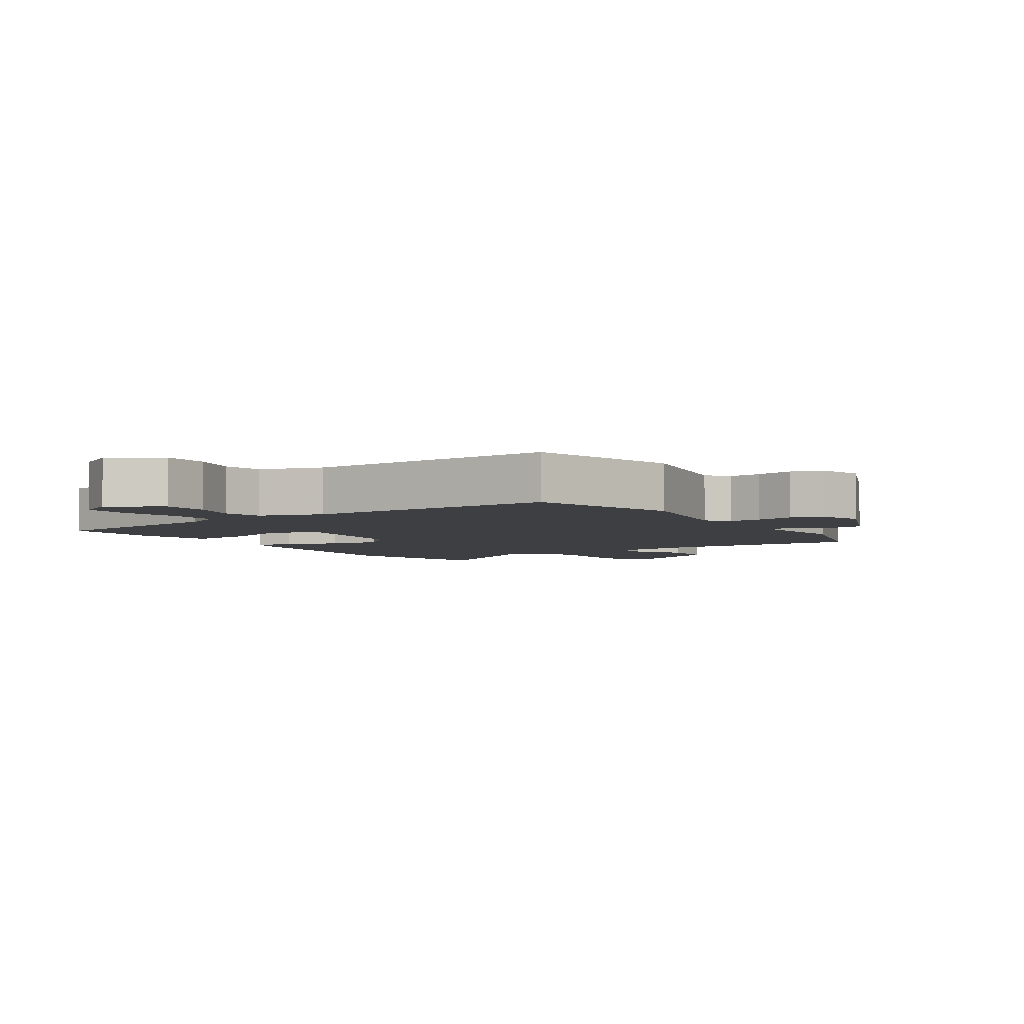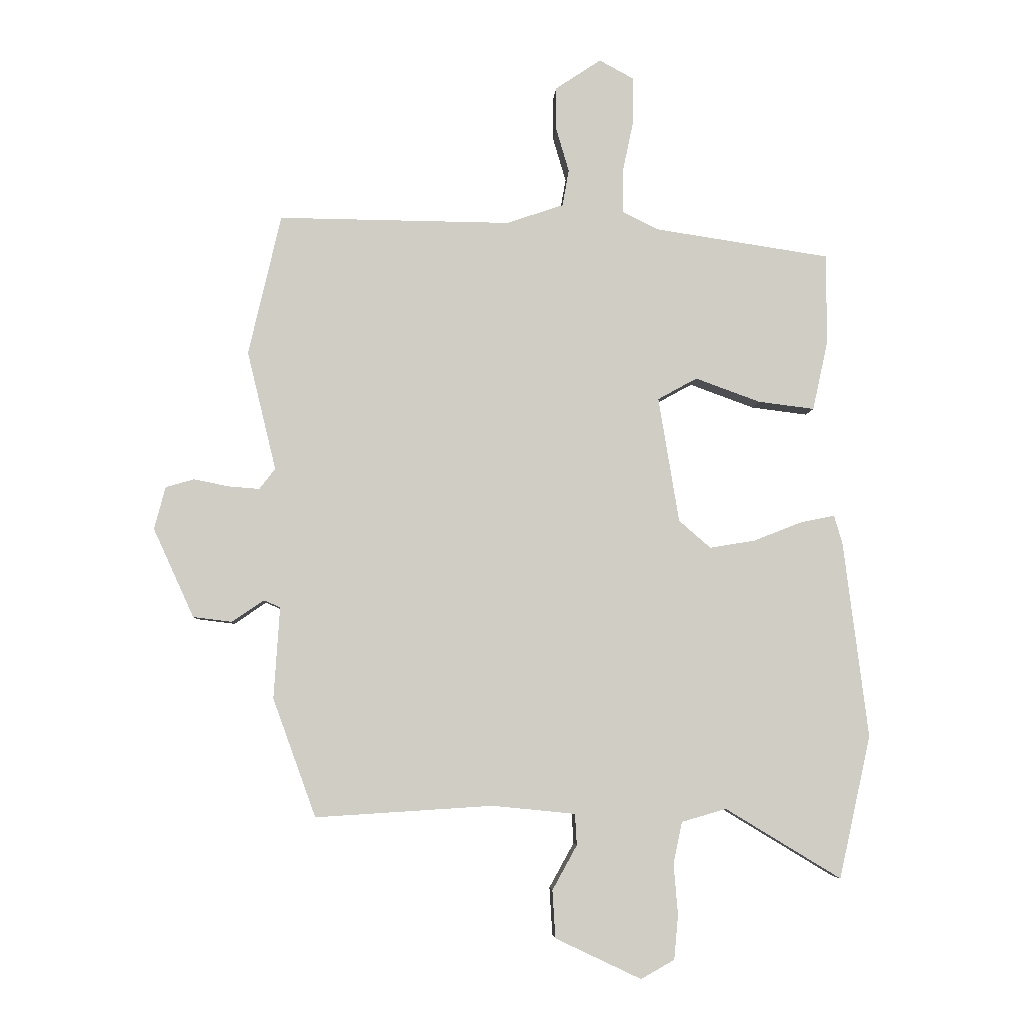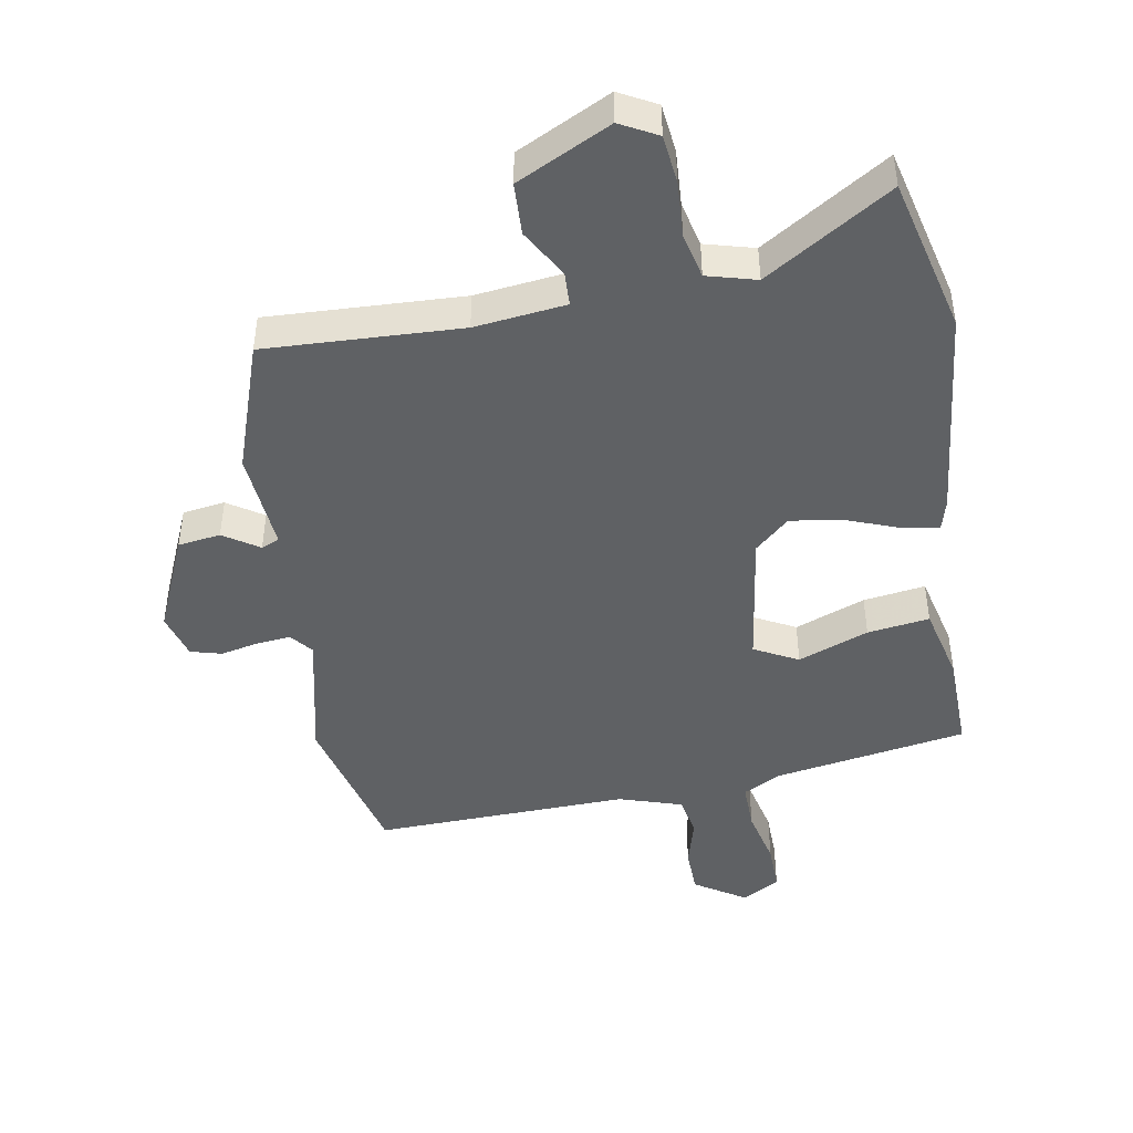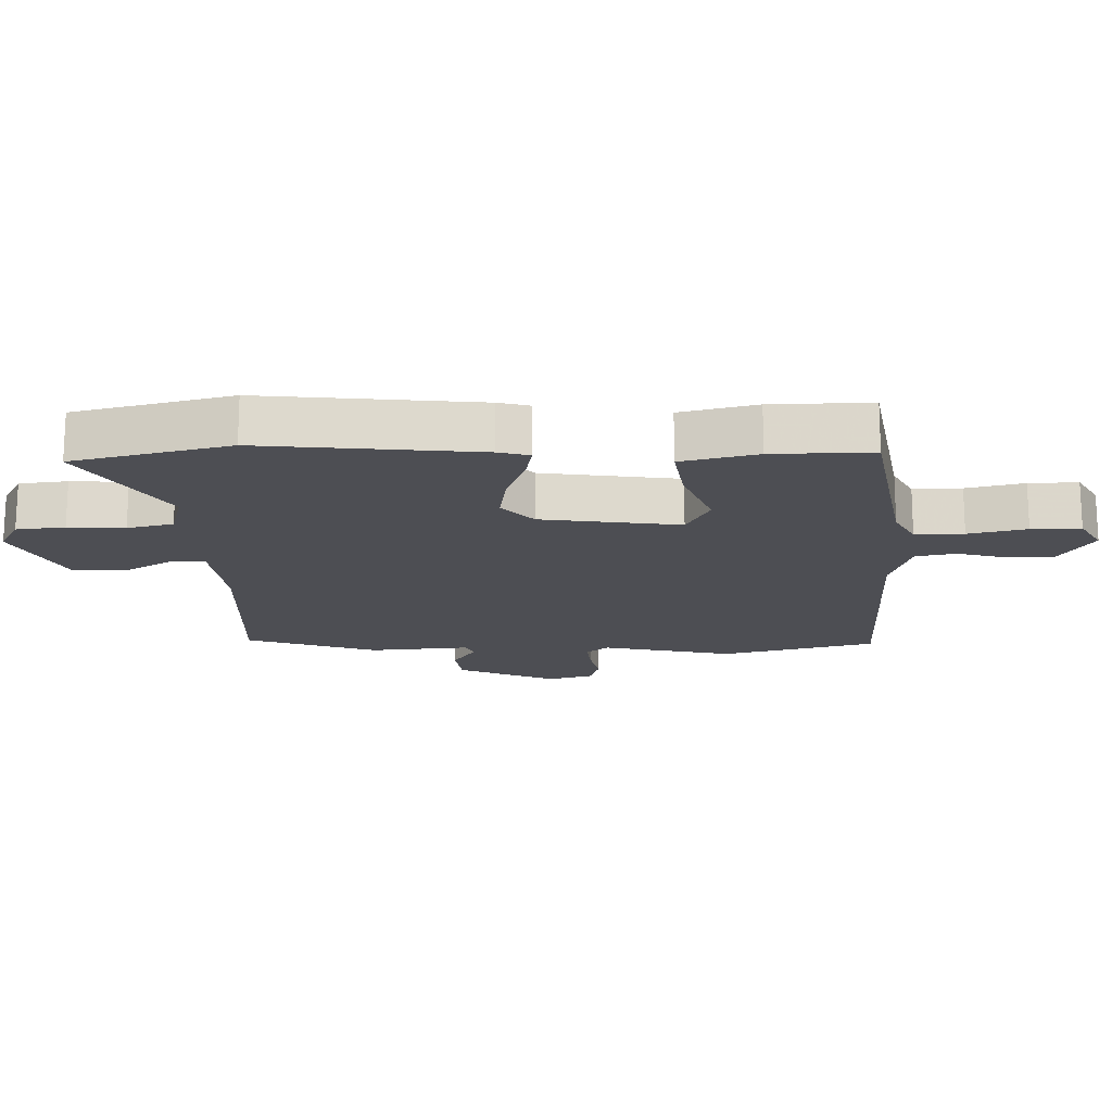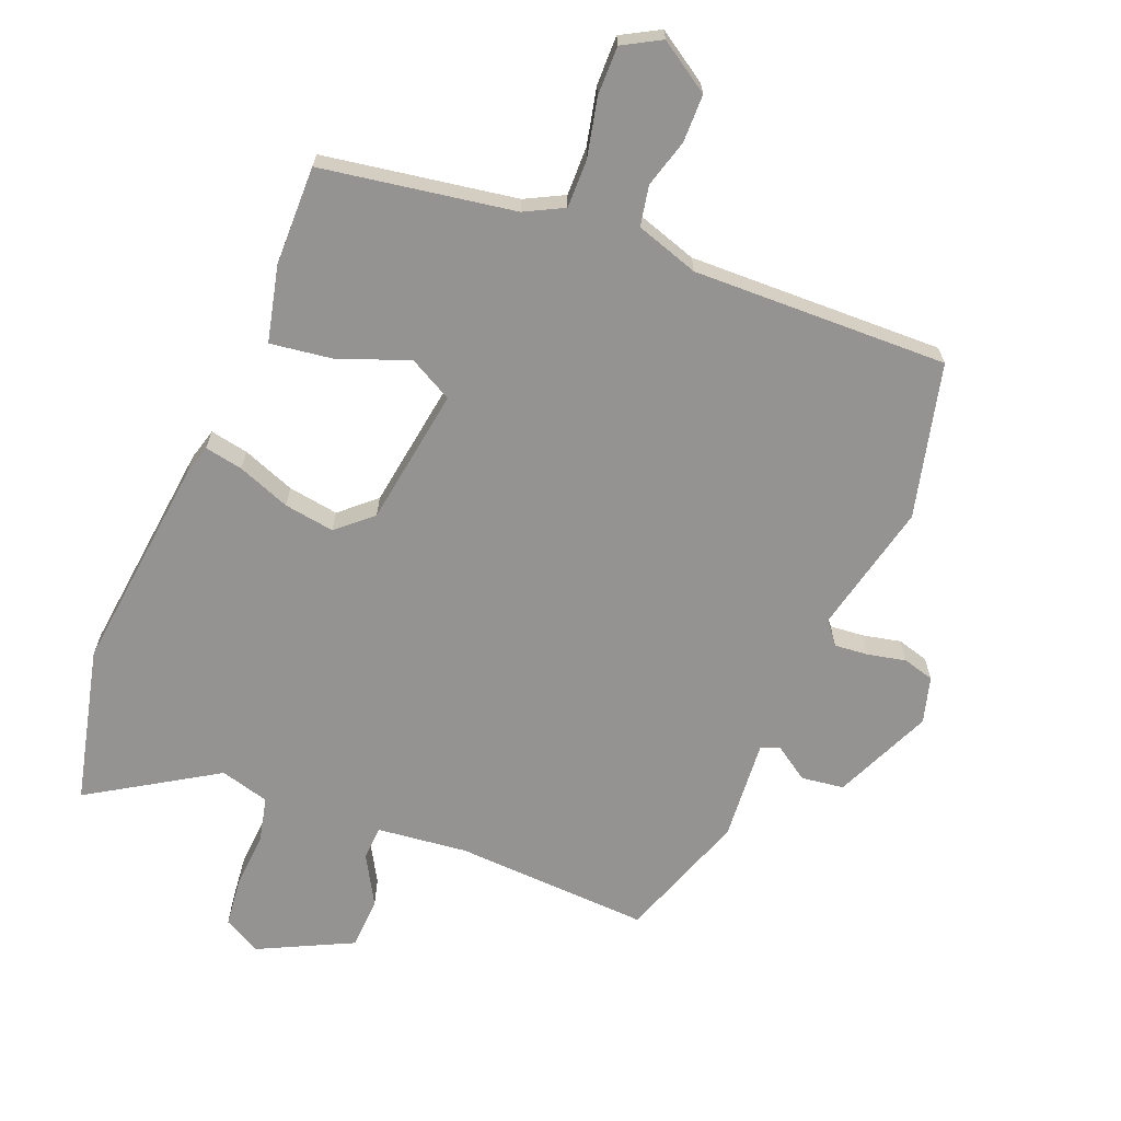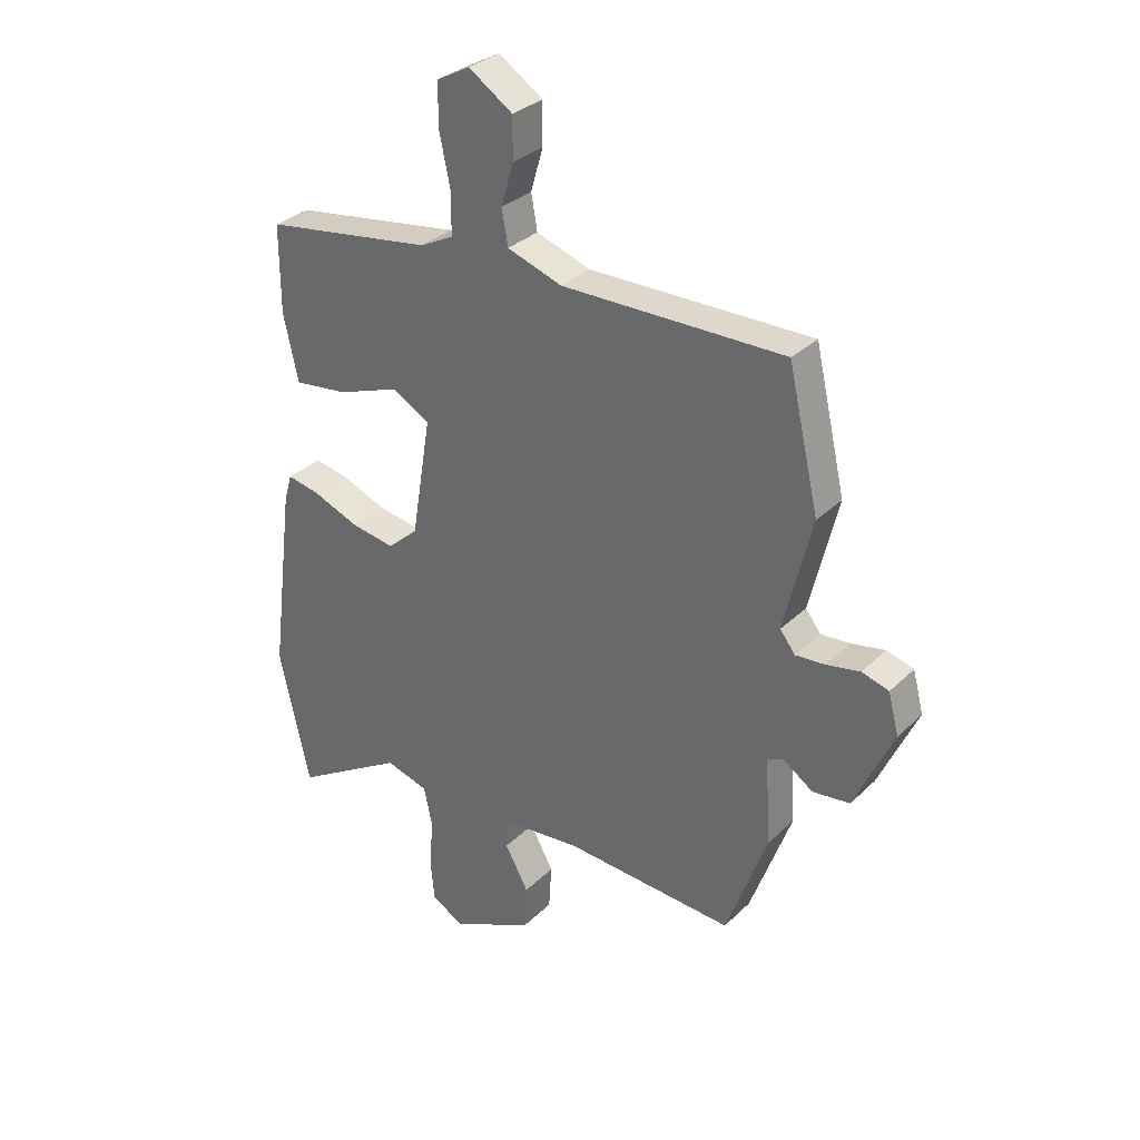
<metadata>
{"format":"obj","ext":"obj","renderer":"f3d","projection":"perspective","resolution":1024,"background":"white","views":[{"elev":-4.3,"azim":34.9,"up":"+Y"},{"elev":-5.7,"azim":176.8,"up":"+Z"},{"elev":-45.5,"azim":-169.0,"up":"+Y"},{"elev":-17.3,"azim":-87.5,"up":"+Y"},{"elev":-66.8,"azim":-21.2,"up":"+Y"},{"elev":31.7,"azim":37.0,"up":"+Z"}]}
</metadata>
<code>
v 0.42 0.07 -0.485
v 0.118 0.07 -0.466
v -0.023 0.07 -0.48
v -0.026 0.07 -0.533
v 0.016 0.07 -0.609
v 0.011 0.07 -0.69
v -0.135 0.07 -0.759
v -0.192 0.07 -0.727
v -0.199 0.07 -0.652
v -0.192 0.07 -0.565
v -0.207 0.07 -0.494
v -0.283 0.07 -0.472
v -0.48 0.07 -0.591
v -0.534 0.07 -0.348
v -0.492 0.07 -0.013
v -0.478 0.07 0.035
v -0.419 0.07 0.023
v -0.338 0.07 -0.009
v -0.26 0.07 -0.022
v -0.206 0.07 0.025
v -0.171 0.07 0.238
v -0.238 0.07 0.275
v -0.348 0.07 0.235
v -0.444 0.07 0.223
v -0.47 0.07 0.341
v -0.47 0.07 0.495
v -0.171 0.07 0.54
v -0.111 0.07 0.57
v -0.111 0.07 0.645
v -0.13 0.07 0.735
v -0.13 0.07 0.811
v -0.071 0.07 0.843
v 0.007 0.07 0.791
v 0.007 0.07 0.718
v -0.015 0.07 0.643
v -0.004 0.07 0.581
v 0.093 0.07 0.548
v 0.488 0.07 0.552
v 0.543 0.07 0.313
v 0.494 0.07 0.111
v 0.521 0.07 0.076
v 0.573 0.07 0.08
v 0.633 0.07 0.092
v 0.681 0.07 0.078
v 0.7 0.07 0.006
v 0.631 0.07 -0.145
v 0.565 0.07 -0.153
v 0.511 0.07 -0.116
v 0.483 0.07 -0.128
v 0.493 0.07 -0.284
v 0.42 0 -0.485
v 0.118 0 -0.466
v -0.023 0 -0.48
v -0.026 0 -0.533
v 0.016 0 -0.609
v 0.011 0 -0.69
v -0.135 0 -0.759
v -0.192 0 -0.727
v -0.199 0 -0.652
v -0.192 0 -0.565
v -0.207 0 -0.494
v -0.283 0 -0.472
v -0.48 0 -0.591
v -0.534 0 -0.348
v -0.492 0 -0.013
v -0.478 0 0.035
v -0.419 0 0.023
v -0.338 0 -0.009
v -0.26 0 -0.022
v -0.206 0 0.025
v -0.171 0 0.238
v -0.238 0 0.275
v -0.348 0 0.235
v -0.444 0 0.223
v -0.47 0 0.341
v -0.47 0 0.495
v -0.171 0 0.54
v -0.111 0 0.57
v -0.111 0 0.645
v -0.13 0 0.735
v -0.13 0 0.811
v -0.071 0 0.843
v 0.007 0 0.791
v 0.007 0 0.718
v -0.015 0 0.643
v -0.004 0 0.581
v 0.093 0 0.548
v 0.488 0 0.552
v 0.543 0 0.313
v 0.494 0 0.111
v 0.521 0 0.076
v 0.573 0 0.08
v 0.633 0 0.092
v 0.681 0 0.078
v 0.7 0 0.006
v 0.631 0 -0.145
v 0.565 0 -0.153
v 0.511 0 -0.116
v 0.483 0 -0.128
v 0.493 0 -0.284
f 49 50 1 2
f 46 47 48
f 45 46 48
f 44 45 48
f 43 44 48
f 42 43 48
f 41 42 48 49
f 49 2 3
f 41 49 3
f 40 41 3
f 39 40 3
f 38 39 3
f 37 38 3
f 33 34 35
f 32 33 35
f 31 32 35
f 30 31 35
f 29 30 35
f 28 29 35 36
f 36 37 3
f 28 36 3
f 27 28 3
f 25 26 27
f 24 25 27
f 23 24 27
f 22 23 27
f 16 17 18
f 15 16 18
f 14 15 18
f 13 14 18
f 12 13 18
f 11 12 18 19
f 10 11 19 20
f 8 9 10
f 7 8 10
f 6 7 10
f 5 6 10
f 4 5 10
f 10 20 21
f 4 10 21
f 3 4 21
f 21 22 27
f 3 21 27
f 52 51 100 99
f 98 97 96
f 98 96 95
f 98 95 94
f 98 94 93
f 98 93 92
f 99 98 92 91
f 53 52 99
f 53 99 91
f 53 91 90
f 53 90 89
f 53 89 88
f 53 88 87
f 85 84 83
f 85 83 82
f 85 82 81
f 85 81 80
f 85 80 79
f 86 85 79 78
f 53 87 86
f 53 86 78
f 53 78 77
f 77 76 75
f 77 75 74
f 77 74 73
f 77 73 72
f 68 67 66
f 68 66 65
f 68 65 64
f 68 64 63
f 68 63 62
f 69 68 62 61
f 70 69 61 60
f 60 59 58
f 60 58 57
f 60 57 56
f 60 56 55
f 60 55 54
f 71 70 60
f 71 60 54
f 71 54 53
f 77 72 71
f 77 71 53
f 1 51 52 2
f 2 52 53 3
f 3 53 54 4
f 4 54 55 5
f 5 55 56 6
f 6 56 57 7
f 7 57 58 8
f 8 58 59 9
f 9 59 60 10
f 10 60 61 11
f 11 61 62 12
f 12 62 63 13
f 13 63 64 14
f 14 64 65 15
f 15 65 66 16
f 16 66 67 17
f 17 67 68 18
f 18 68 69 19
f 19 69 70 20
f 20 70 71 21
f 21 71 72 22
f 22 72 73 23
f 23 73 74 24
f 24 74 75 25
f 25 75 76 26
f 26 76 77 27
f 27 77 78 28
f 28 78 79 29
f 29 79 80 30
f 30 80 81 31
f 31 81 82 32
f 32 82 83 33
f 33 83 84 34
f 34 84 85 35
f 35 85 86 36
f 36 86 87 37
f 37 87 88 38
f 38 88 89 39
f 39 89 90 40
f 40 90 91 41
f 41 91 92 42
f 42 92 93 43
f 43 93 94 44
f 44 94 95 45
f 45 95 96 46
f 46 96 97 47
f 47 97 98 48
f 48 98 99 49
f 49 99 100 50
f 50 100 51 1

</code>
